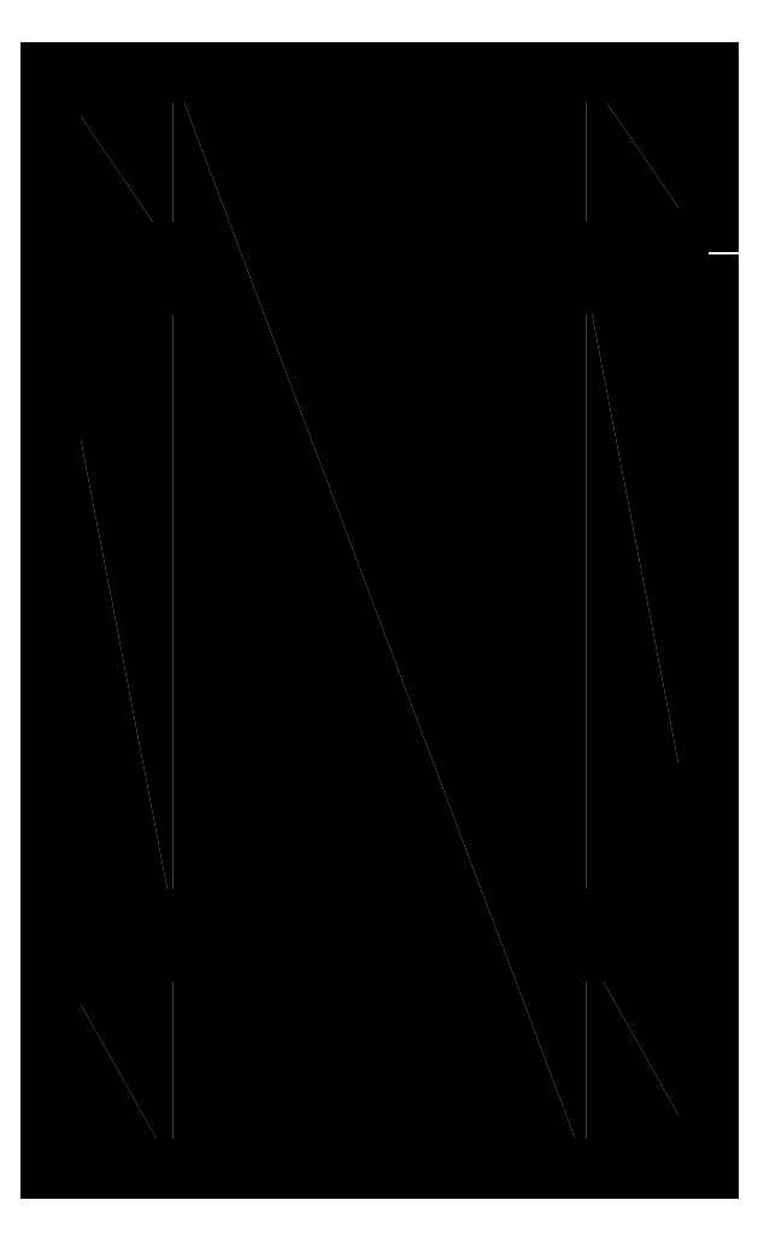
<metadata>
{"format":"dxf","ext":"dxf","renderer":"ezdxf+matplotlib","layout":"modelspace","background":"white","min_lineweight":24,"dpi":150}
</metadata>
<code>
0
SECTION
2
ENTITIES
0
POLYLINE
8
LAYER_1
66
     1
10
0
20
0
30
0
0
VERTEX
8
LAYER_1
10
36.5
20
93.59
30
0
0
VERTEX
8
LAYER_1
10
23.5
20
93.59
30
0
0
VERTEX
8
LAYER_1
10
23.5
20
97.01
30
0
0
VERTEX
8
LAYER_1
10
36.5
20
97.01
30
0
0
VERTEX
8
LAYER_1
10
36.5
20
93.59
30
0
0
SEQEND
8
LAYER_1
0
INSERT
8
LAYER_1
2
*U48
10
0
20
0
30
0
0
POLYLINE
8
LAYER_1
66
     1
10
0
20
0
30
0
0
VERTEX
8
LAYER_1
10
36.5
20
1.826
30
0
0
VERTEX
8
LAYER_1
10
23.5
20
1.826
30
0
0
VERTEX
8
LAYER_1
10
23.5
20
5.237
30
0
0
VERTEX
8
LAYER_1
10
36.5
20
5.237
30
0
0
VERTEX
8
LAYER_1
10
36.5
20
1.826
30
0
0
SEQEND
8
LAYER_1
0
INSERT
8
LAYER_1
2
*U49
10
0
20
0
30
0
0
POLYLINE
8
LAYER_1
66
     1
10
0
20
0
30
0
0
VERTEX
8
LAYER_1
10
60
20
83.6
30
0
0
VERTEX
8
LAYER_1
10
60
20
99.92
30
0
0
VERTEX
8
LAYER_1
10
-9.625e-13
20
99.92
30
0
0
VERTEX
8
LAYER_1
10
-9.625e-13
20
83.6
30
0
0
VERTEX
8
LAYER_1
10
11.14
20
83.6
30
0
0
VERTEX
8
LAYER_1
10
11.14
20
80.61
30
0
0
VERTEX
8
LAYER_1
10
-9.625e-13
20
80.61
30
0
0
VERTEX
8
LAYER_1
10
-9.625e-13
20
22.77
30
0
0
VERTEX
8
LAYER_1
10
11.14
20
22.77
30
0
0
VERTEX
8
LAYER_1
10
11.14
20
19.78
30
0
0
VERTEX
8
LAYER_1
10
-9.625e-13
20
19.78
30
0
0
VERTEX
8
LAYER_1
10
-9.625e-13
20
0
30
0
0
VERTEX
8
LAYER_1
10
60
20
0
30
0
0
VERTEX
8
LAYER_1
10
60
20
19.78
30
0
0
VERTEX
8
LAYER_1
10
48.86
20
19.78
30
0
0
VERTEX
8
LAYER_1
10
48.86
20
22.77
30
0
0
VERTEX
8
LAYER_1
10
60
20
22.77
30
0
0
VERTEX
8
LAYER_1
10
60
20
80.61
30
0
0
VERTEX
8
LAYER_1
10
48.86
20
80.61
30
0
0
VERTEX
8
LAYER_1
10
48.86
20
83.6
30
0
0
VERTEX
8
LAYER_1
10
60
20
83.6
30
0
0
SEQEND
8
LAYER_1
0
INSERT
8
LAYER_1
2
*U50
10
0
20
0
30
0
0
INSERT
8
LAYER_2
2
BLOCK_2
10
0
20
0
30
0
0
INSERT
8
LAYER_2
2
BLOCK_4
10
0
20
0
30
0
0
INSERT
8
LAYER_2
2
BLOCK_6
10
0
20
0
30
0
0
INSERT
8
LAYER_2
2
BLOCK_8
10
0
20
0
30
0
0
INSERT
8
LAYER_2
2
BLOCK_10
10
0
20
0
30
0
0
INSERT
8
LAYER_2
2
BLOCK_12
10
0
20
0
30
0
0
INSERT
8
LAYER_2
2
BLOCK_14
10
0
20
0
30
0
0
POLYLINE
8
LAYER_2
66
     1
10
0
20
0
30
0
0
VERTEX
8
LAYER_2
10
46.47
20
-34.57
30
0
0
VERTEX
8
LAYER_2
10
45.27
20
-33.36
30
0
0
VERTEX
8
LAYER_2
10
48.09
20
-30.53
30
0
0
VERTEX
8
LAYER_2
10
49.3
20
-31.74
30
0
0
VERTEX
8
LAYER_2
10
46.47
20
-34.57
30
0
0
SEQEND
8
LAYER_2
0
INSERT
8
LAYER_2
2
*U51
10
0
20
0
30
0
0
MTEXT
8
LAYER_2
10
46.3
20
-34.04
30
0
40
0.8742
41
0
71
     7
72
     1
1
\fGotham Medium|b0|i0|c0|p34;\W1;LED-1
11
0.7071
21
0.7071
31
0
0
POLYLINE
8
LAYER_2
66
     1
10
0
20
0
30
0
0
VERTEX
8
LAYER_2
10
46.47
20
-44.42
30
0
0
VERTEX
8
LAYER_2
10
45.27
20
-43.22
30
0
0
VERTEX
8
LAYER_2
10
48.36
20
-40.12
30
0
0
VERTEX
8
LAYER_2
10
49.57
20
-41.33
30
0
0
VERTEX
8
LAYER_2
10
46.47
20
-44.42
30
0
0
SEQEND
8
LAYER_2
0
INSERT
8
LAYER_2
2
*U52
10
0
20
0
30
0
0
MTEXT
8
LAYER_2
10
46.39
20
-43.92
30
0
40
0.8742
41
0
71
     7
72
     1
1
\fGotham Medium|b0|i0|c0|p34;\W1;LED-2
11
0.7071
21
0.7071
31
0
0
INSERT
8
LAYER_2
2
BLOCK_16
10
0
20
0
30
0
0
INSERT
8
LAYER_2
2
BLOCK_18
10
0
20
0
30
0
0
INSERT
8
LAYER_2
2
BLOCK_19
10
0
20
0
30
0
0
INSERT
8
LAYER_2
2
BLOCK_21
10
0
20
0
30
0
0
INSERT
8
LAYER_2
2
BLOCK_22
10
0
20
0
30
0
0
INSERT
8
LAYER_2
2
BLOCK_24
10
0
20
0
30
0
0
INSERT
8
LAYER_2
2
BLOCK_25
10
0
20
0
30
0
0
INSERT
8
LAYER_2
2
BLOCK_26
10
0
20
0
30
0
0
INSERT
8
LAYER_2
2
BLOCK_27
10
0
20
0
30
0
0
INSERT
8
LAYER_2
2
BLOCK_28
10
0
20
0
30
0
0
INSERT
8
LAYER_2
2
BLOCK_29
10
0
20
0
30
0
0
INSERT
8
LAYER_2
2
BLOCK_30
10
0
20
0
30
0
0
INSERT
8
LAYER_2
2
BLOCK_33
10
0
20
0
30
0
0
INSERT
8
LAYER_2
2
BLOCK_36
10
0
20
0
30
0
0
INSERT
8
LAYER_2
2
BLOCK_38
10
0
20
0
30
0
0
POLYLINE
8
LAYER_2
66
     1
10
0
20
0
30
0
0
VERTEX
8
LAYER_2
10
22.7
20
-80.03
30
0
0
VERTEX
8
LAYER_2
10
37.29
20
-80.03
30
0
0
VERTEX
8
LAYER_2
10
37.29
20
-94.62
30
0
0
VERTEX
8
LAYER_2
10
22.7
20
-94.62
30
0
0
VERTEX
8
LAYER_2
10
22.7
20
-80.03
30
0
0
SEQEND
8
LAYER_2
0
INSERT
8
LAYER_2
2
BLOCK_40
10
0
20
0
30
0
0
INSERT
8
LAYER_2
2
BLOCK_42
10
0
20
0
30
0
0
INSERT
8
LAYER_2
2
BLOCK_43
10
0
20
0
30
0
0
INSERT
8
LAYER_2
2
BLOCK_44
10
0
20
0
30
0
0
INSERT
8
LAYER_2
2
BLOCK_45
10
0
20
0
30
0
0
INSERT
8
LAYER_2
2
BLOCK_46
10
0
20
0
30
0
0
INSERT
8
LAYER_2
2
BLOCK_47
10
0
20
0
30
0
0
POLYLINE
8
LAYER_2
66
     1
10
0
20
0
30
0
0
VERTEX
8
LAYER_2
10
41.23
20
-27.47
30
0
0
VERTEX
8
0
10
41.23
20
-27.47
30
0
0
SEQEND
8
LAYER_2
0
INSERT
8
LAYER_2
2
BLOCK_48
10
0
20
0
30
0
0
ENDSEC
0
EOF

</code>
